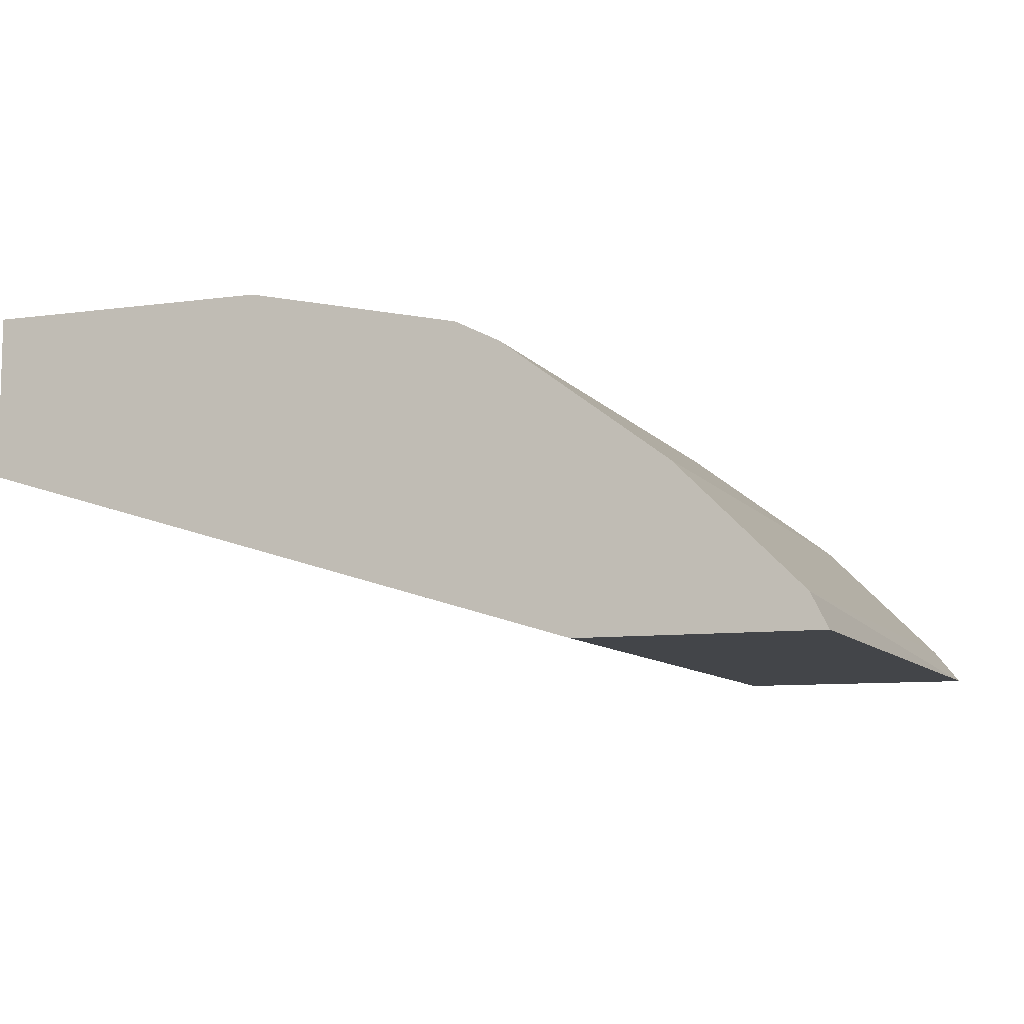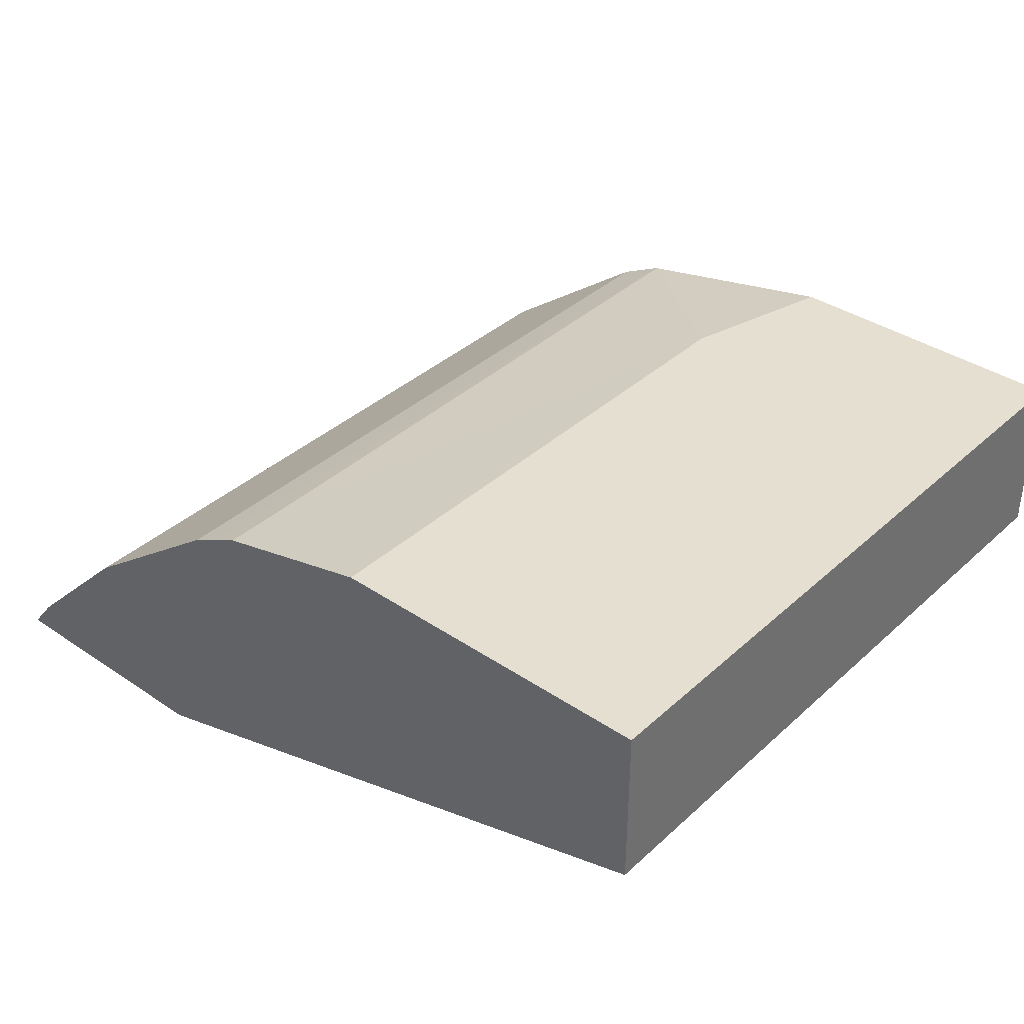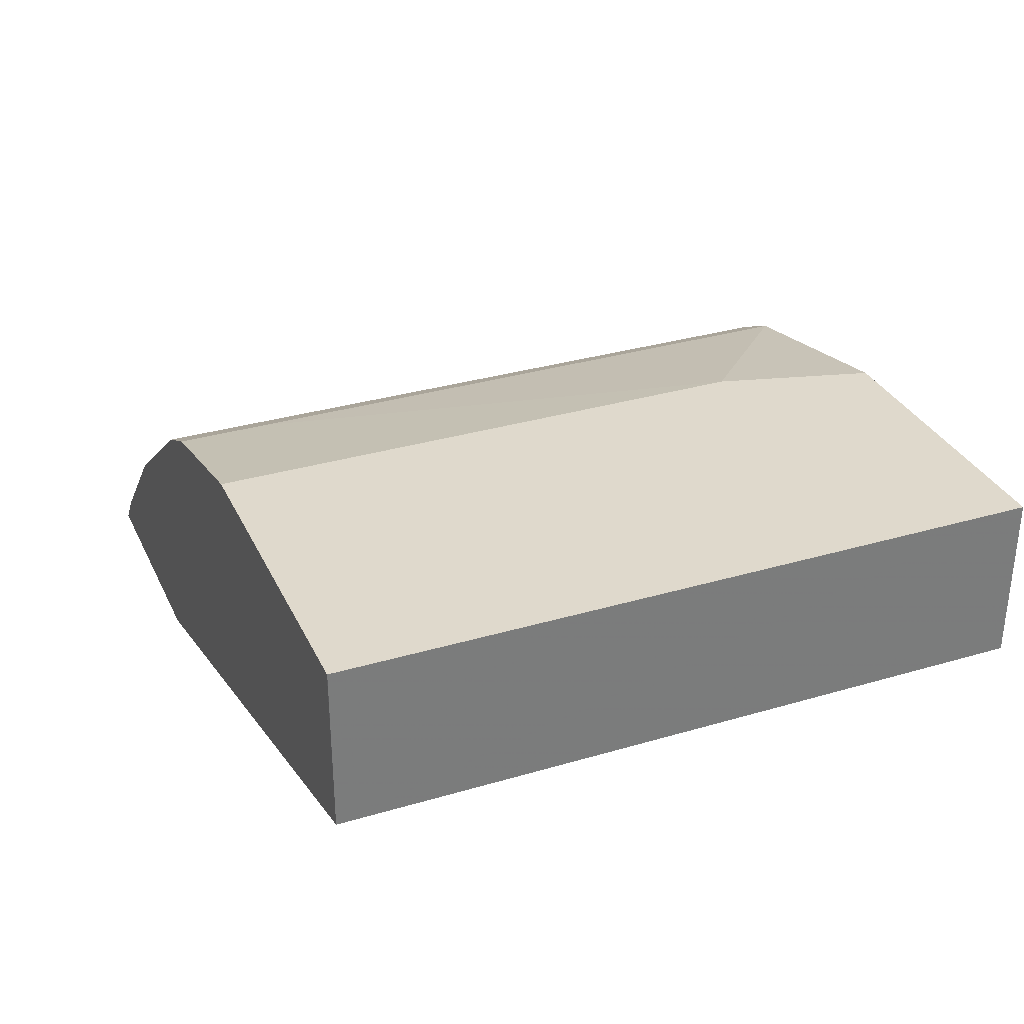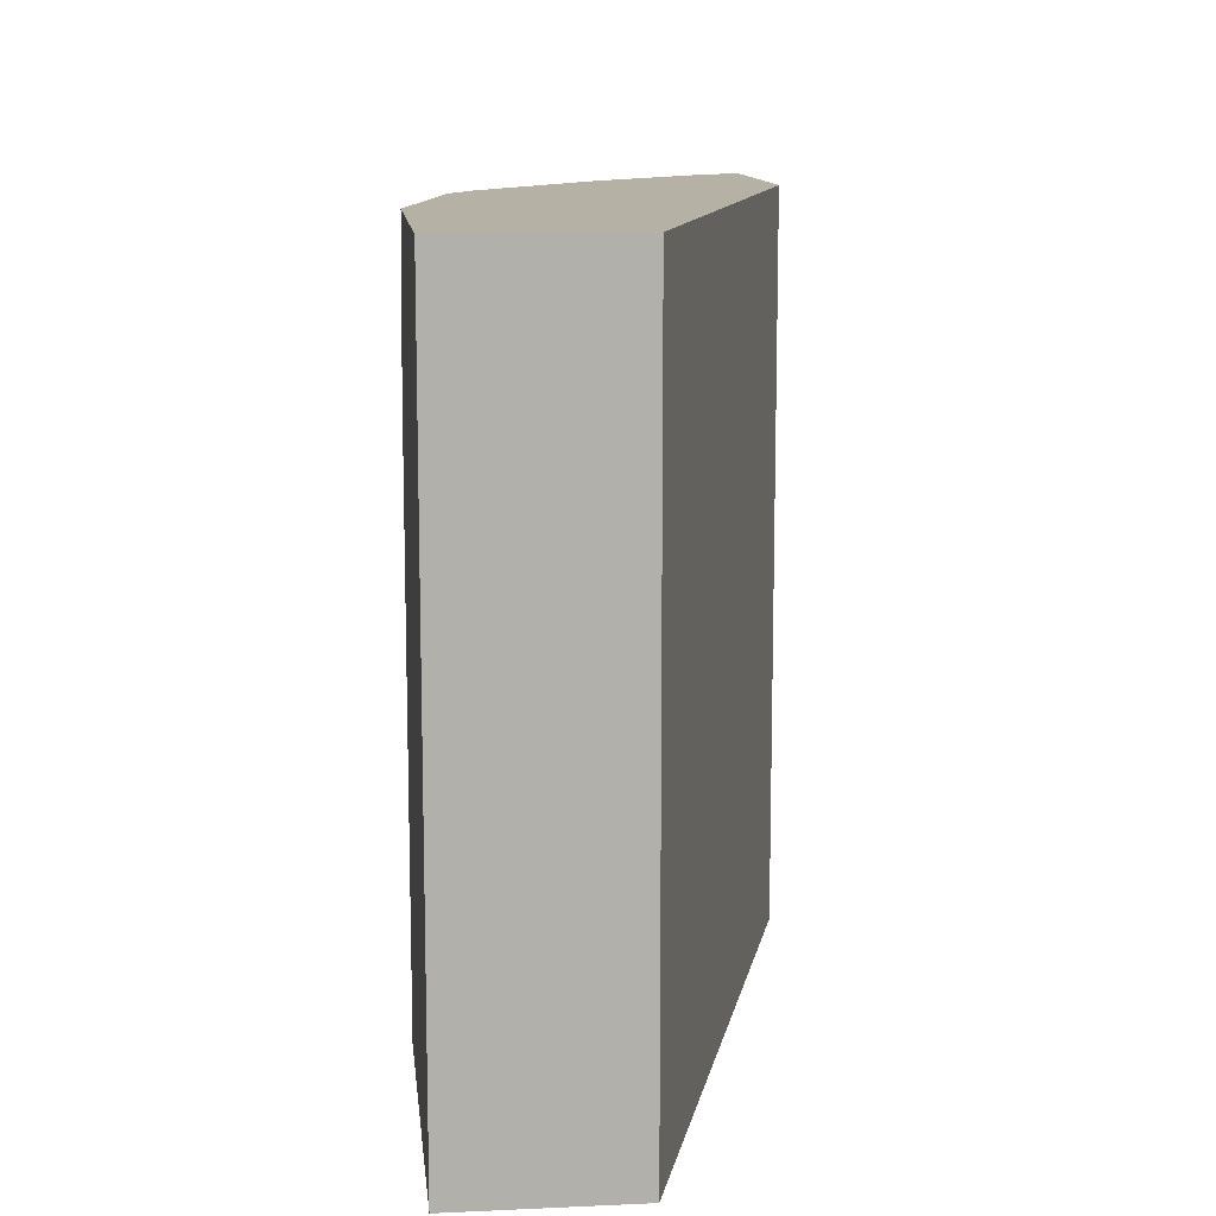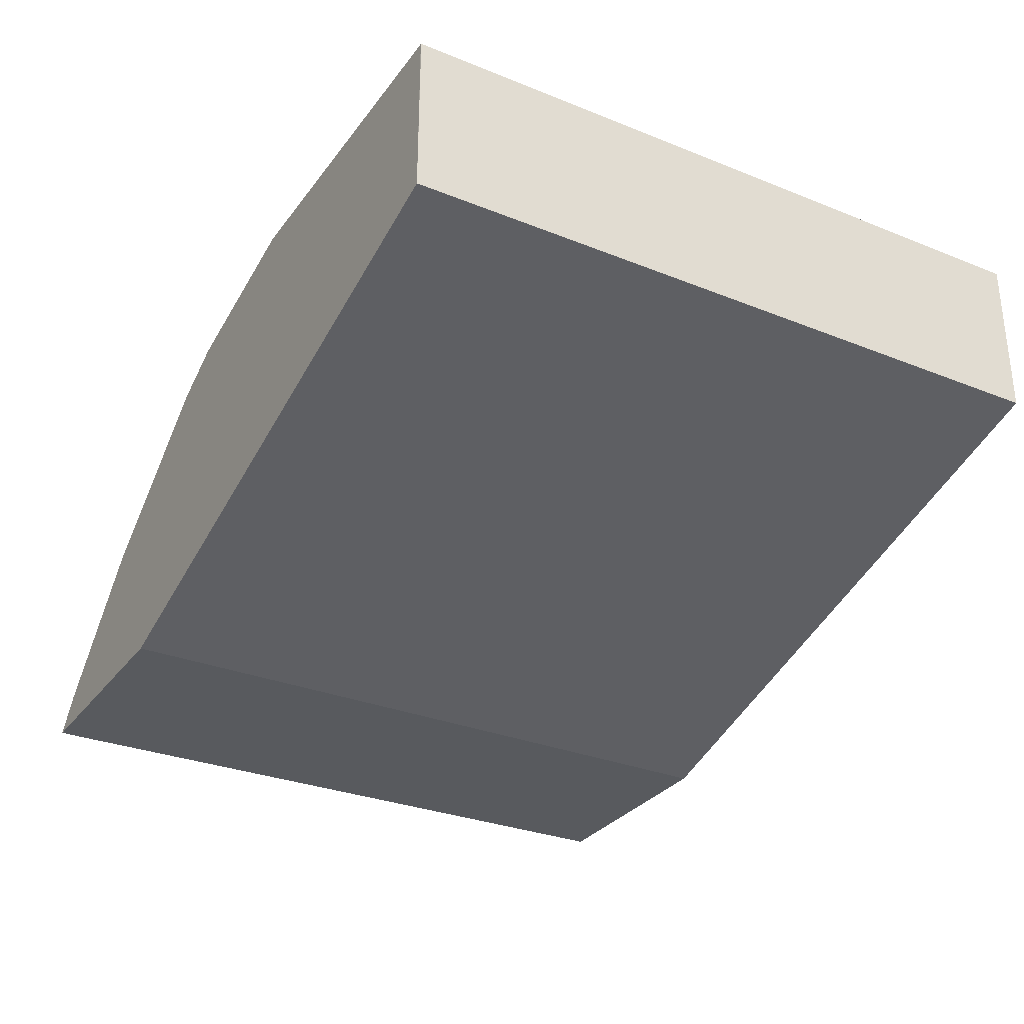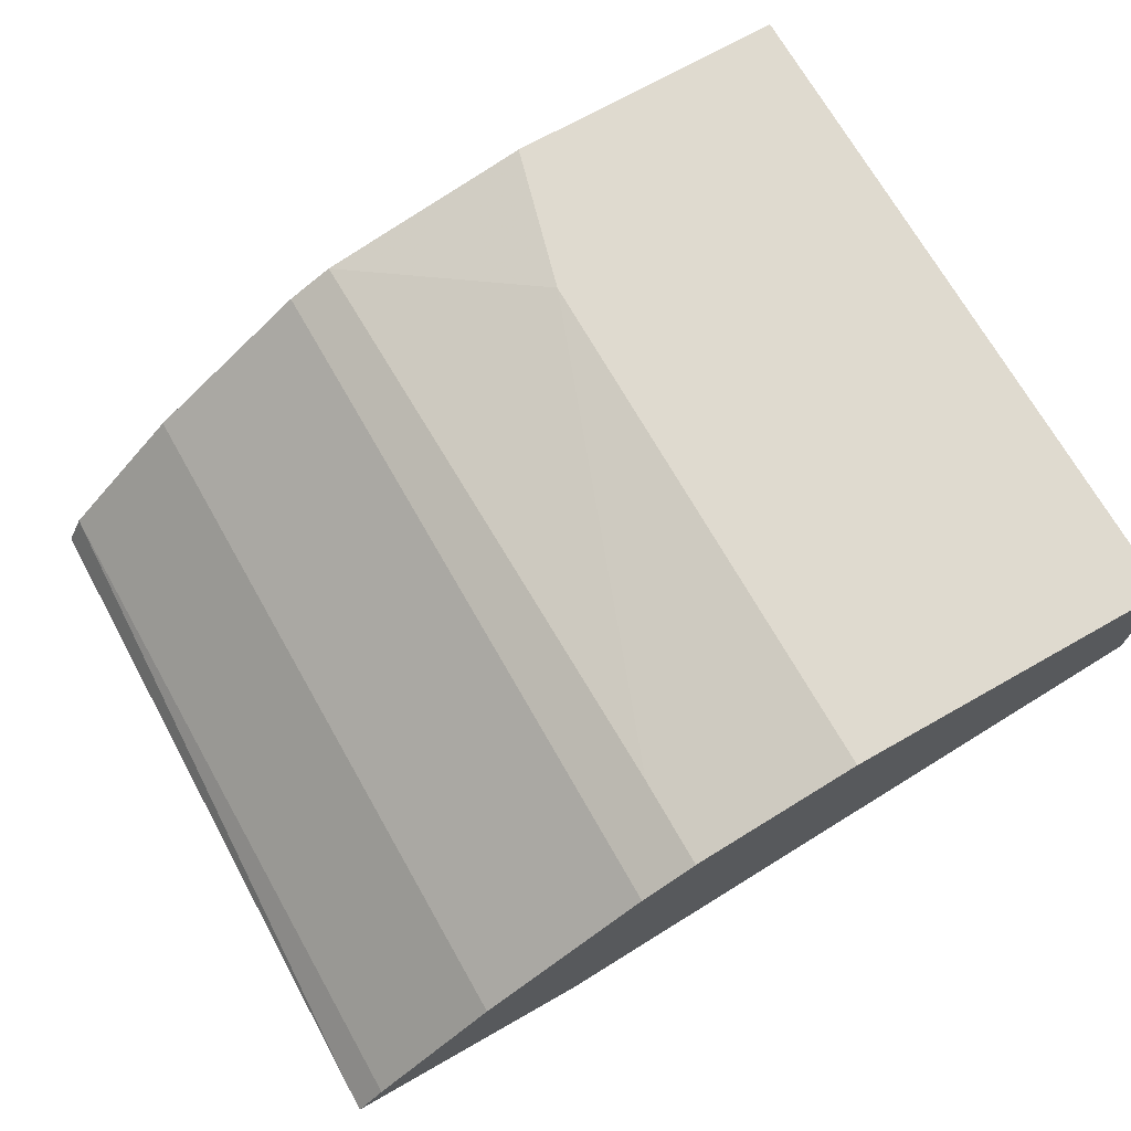
<metadata>
{"format":"obj","ext":"obj","renderer":"f3d","projection":"perspective","resolution":1024,"background":"white","views":[{"elev":-8.7,"azim":-159.5,"up":"+Z"},{"elev":37.4,"azim":40.9,"up":"+Z"},{"elev":32.3,"azim":67.6,"up":"+Z"},{"elev":11.9,"azim":83.8,"up":"+Y"},{"elev":-30.7,"azim":60.0,"up":"+Z"},{"elev":70.6,"azim":-29.6,"up":"+Z"}]}
</metadata>
<code>
v 0.05169 0.06234 0.5996
v 0.05169 -0.2256 0.5996
v 0.05169 0.06234 0.5309
v -0.06854 0.06234 0.5996
v 0.05137 -0.2256 0.5996
v 0.05169 -0.2256 0.5325
v 0.05169 -0.2256 0.5309
v -0.2055 0.06234 0.454
v -0.08567 -1.093e-05 0.5996
v -0.1583 0.06234 0.5804
v -0.08567 -0.2256 0.5996
v -0.2055 -0.2256 0.454
v -0.304 0.06234 0.454
v -0.1542 -0.1884 0.5824
v -0.1656 0.06234 0.5767
v -0.1656 -0.2256 0.5767
v -0.1542 -0.2256 0.5824
v -0.3083 -0.2256 0.454
v -0.3083 -0.214 0.454
v -0.3026 0.06234 0.4568
v -0.177 0.06234 0.571
v -0.177 -0.2256 0.571
v -0.2969 -0.2256 0.4682
v -0.2969 0.06234 0.4682
v -0.2455 0.06234 0.5196
v -0.2455 -0.2256 0.5196
v -0.2627 -0.2256 0.5025
v -0.2627 0.06234 0.5025
f 9 17 11
f 9 14 17
f 9 10 14
f 8 19 13
f 8 12 18
f 5 7 6
f 5 12 7
f 10 15 16
f 5 18 12
f 8 18 19
f 10 16 17
f 19 24 20
f 13 19 20
f 15 21 22
f 15 22 16
f 18 23 24
f 18 24 19
f 21 25 26
f 25 27 26
f 23 27 28
f 23 28 24
f 25 28 27
f 5 23 18
f 10 17 14
f 5 27 23
f 21 26 22
f 5 22 26
f 5 26 27
f 1 2 6
f 1 6 7
f 1 7 3
f 1 8 13
f 1 13 20
f 1 20 24
f 1 24 28
f 1 28 25
f 1 25 21
f 1 21 15
f 1 15 10
f 1 3 8
f 1 4 9
f 1 10 4
f 5 16 22
f 5 17 16
f 4 10 9
f 3 12 8
f 5 11 17
f 2 5 6
f 1 5 2
f 1 11 5
f 1 9 11
f 3 7 12

</code>
